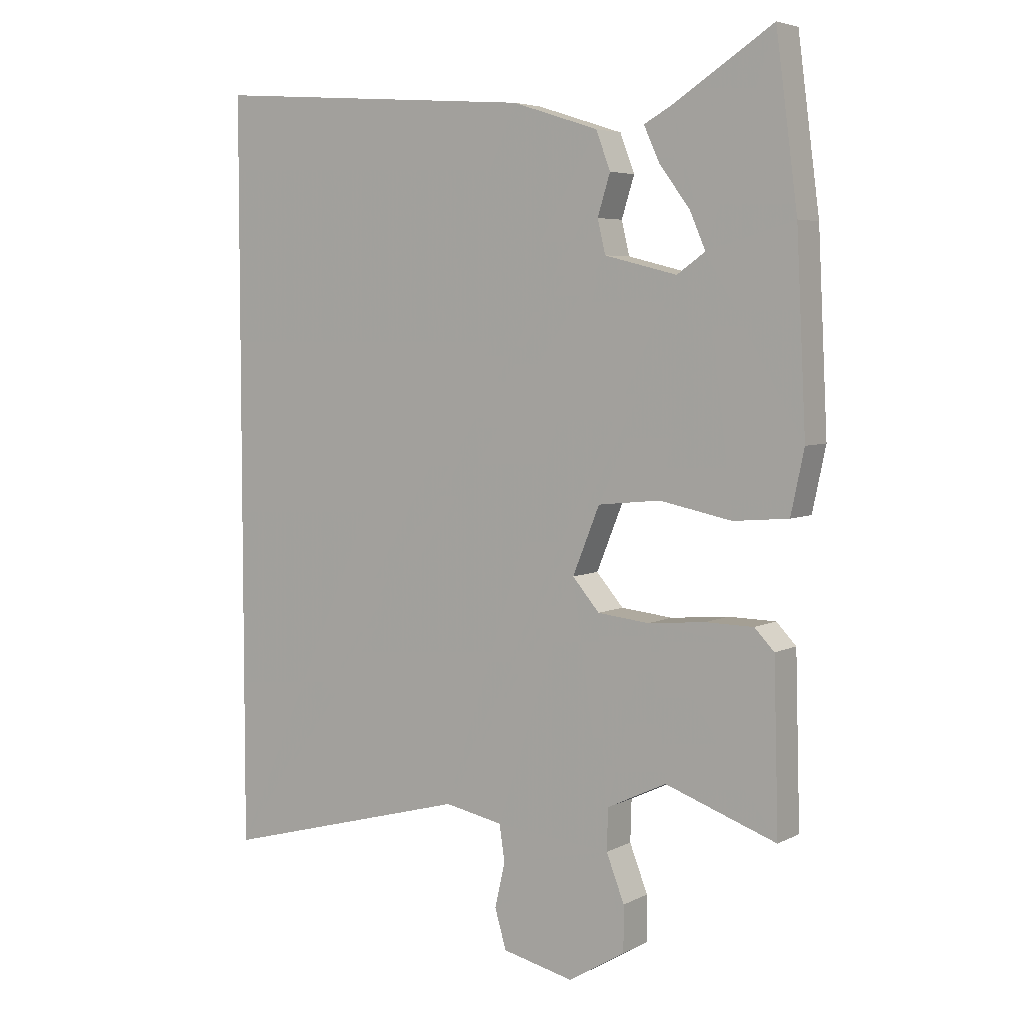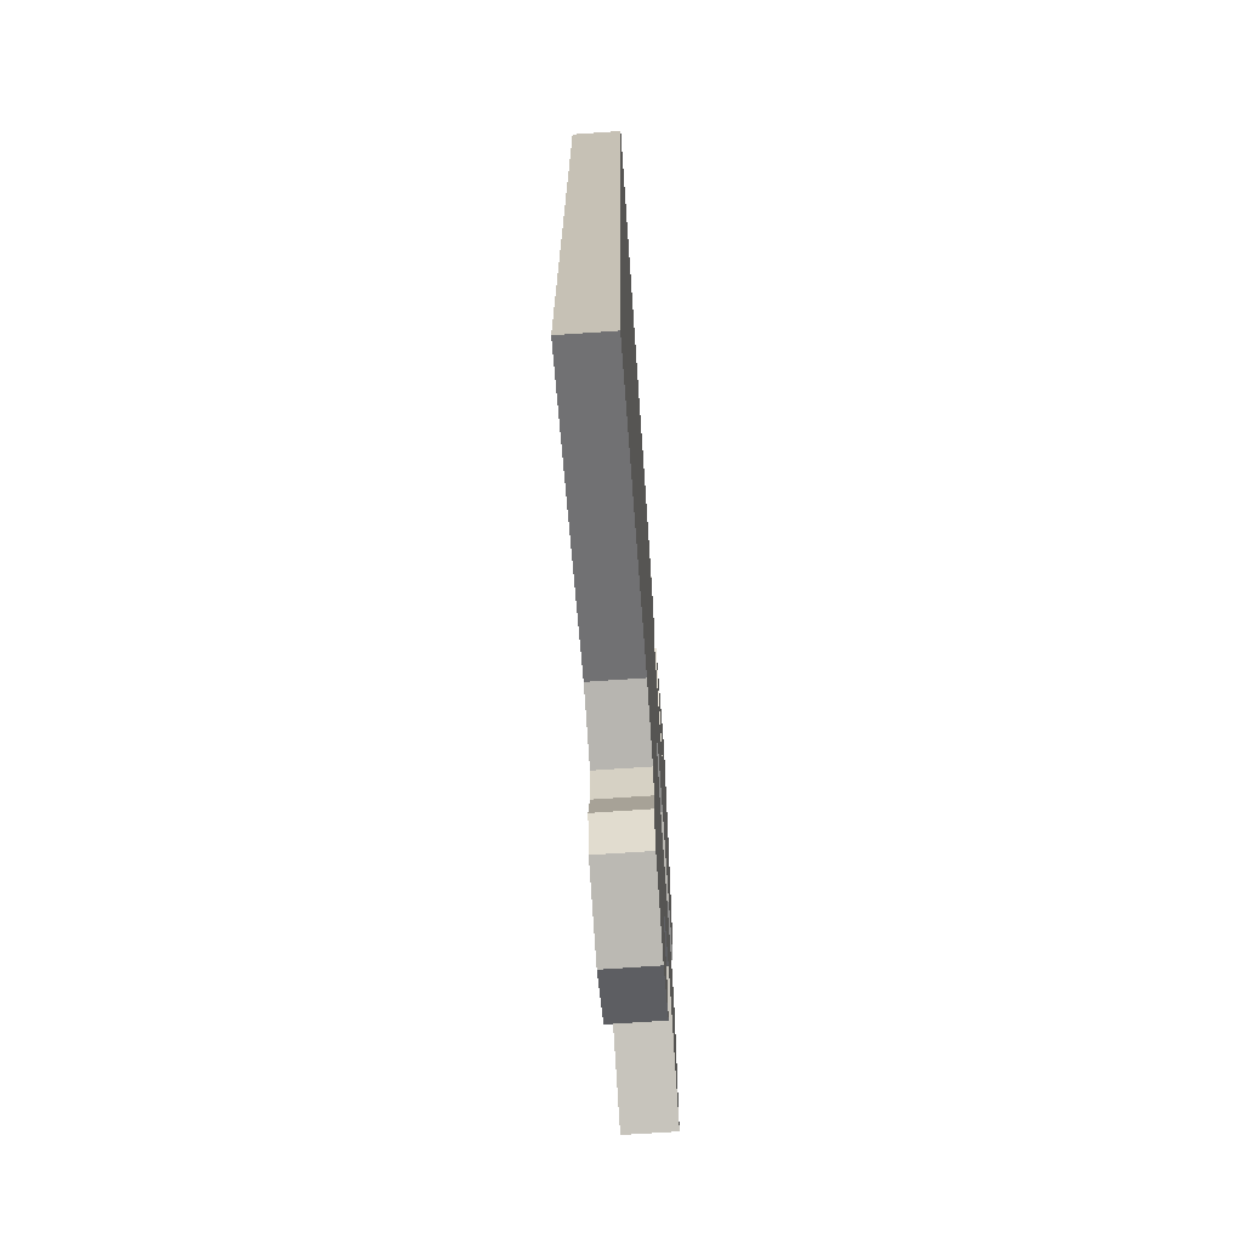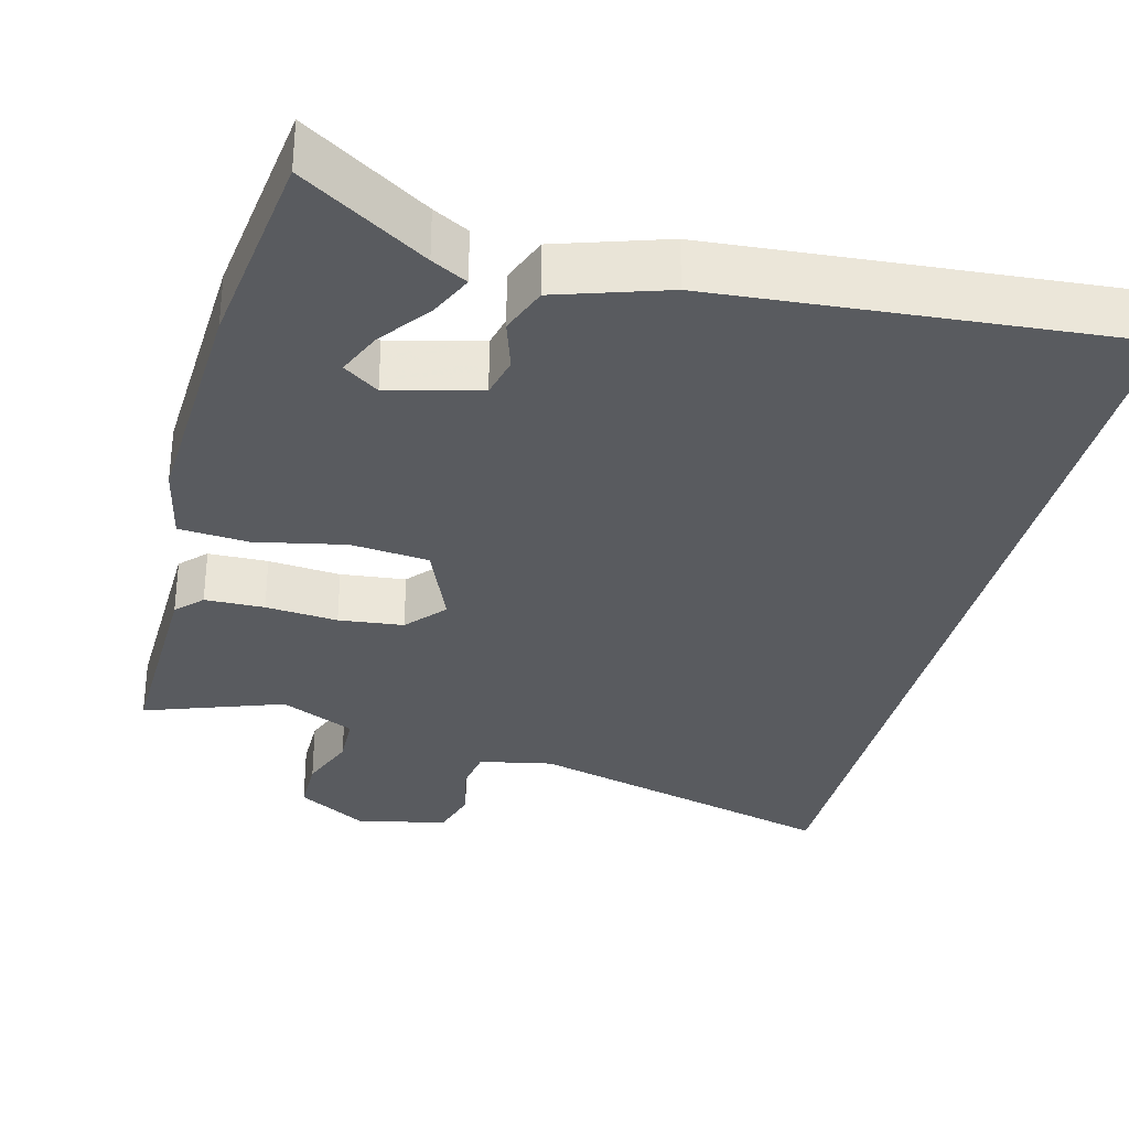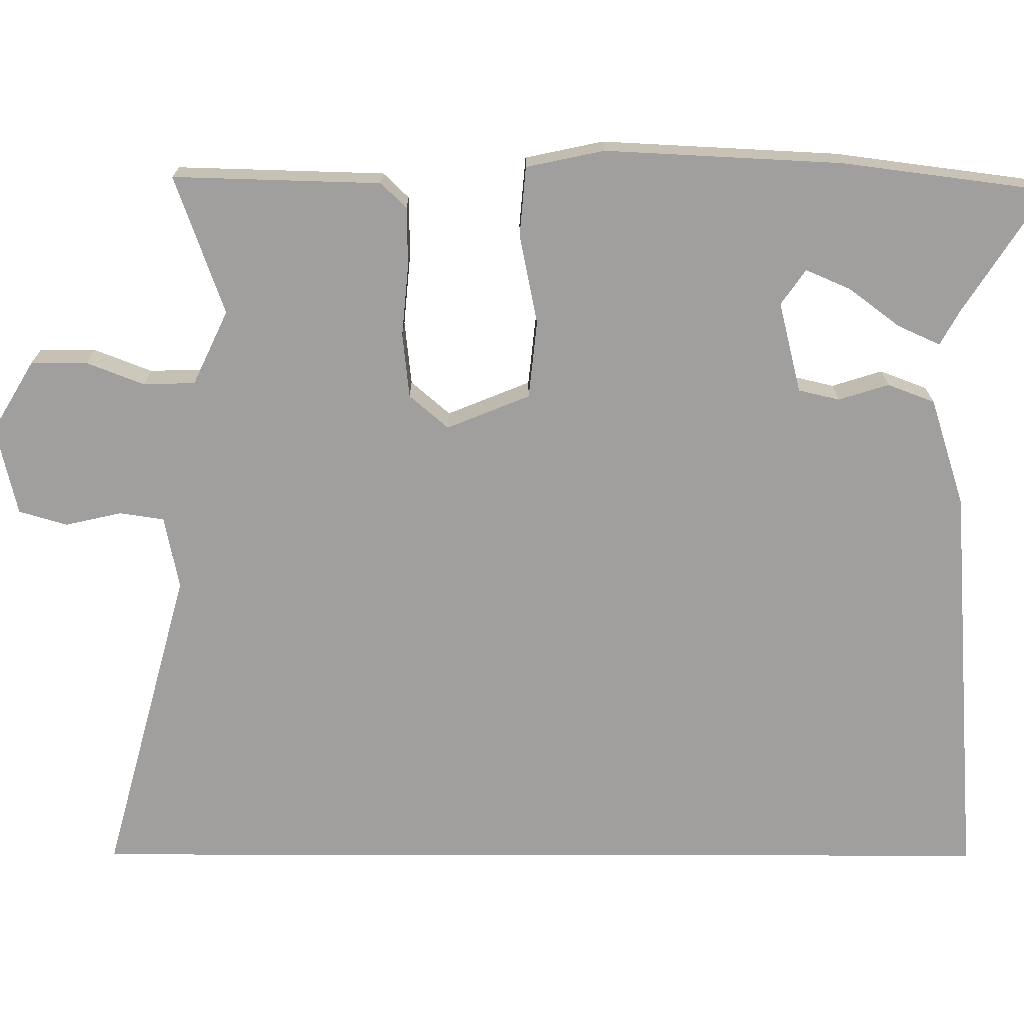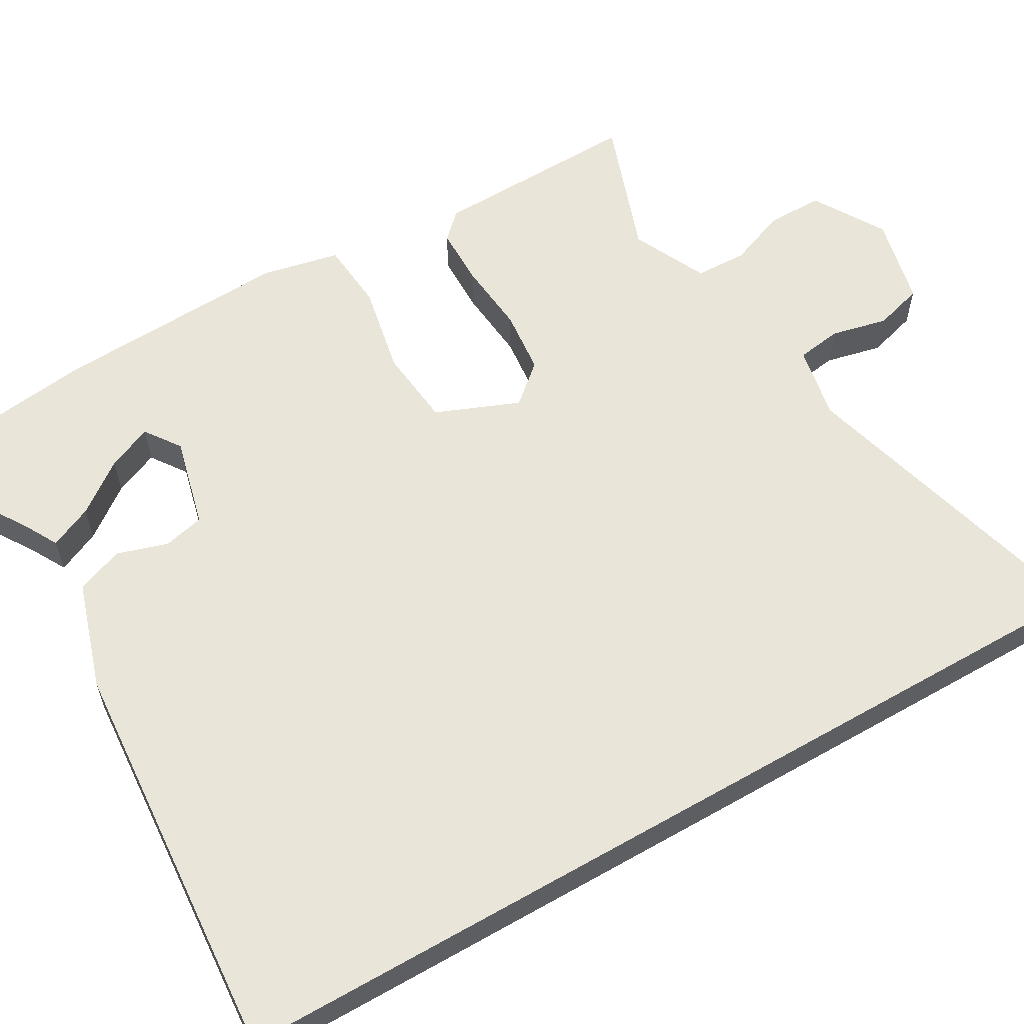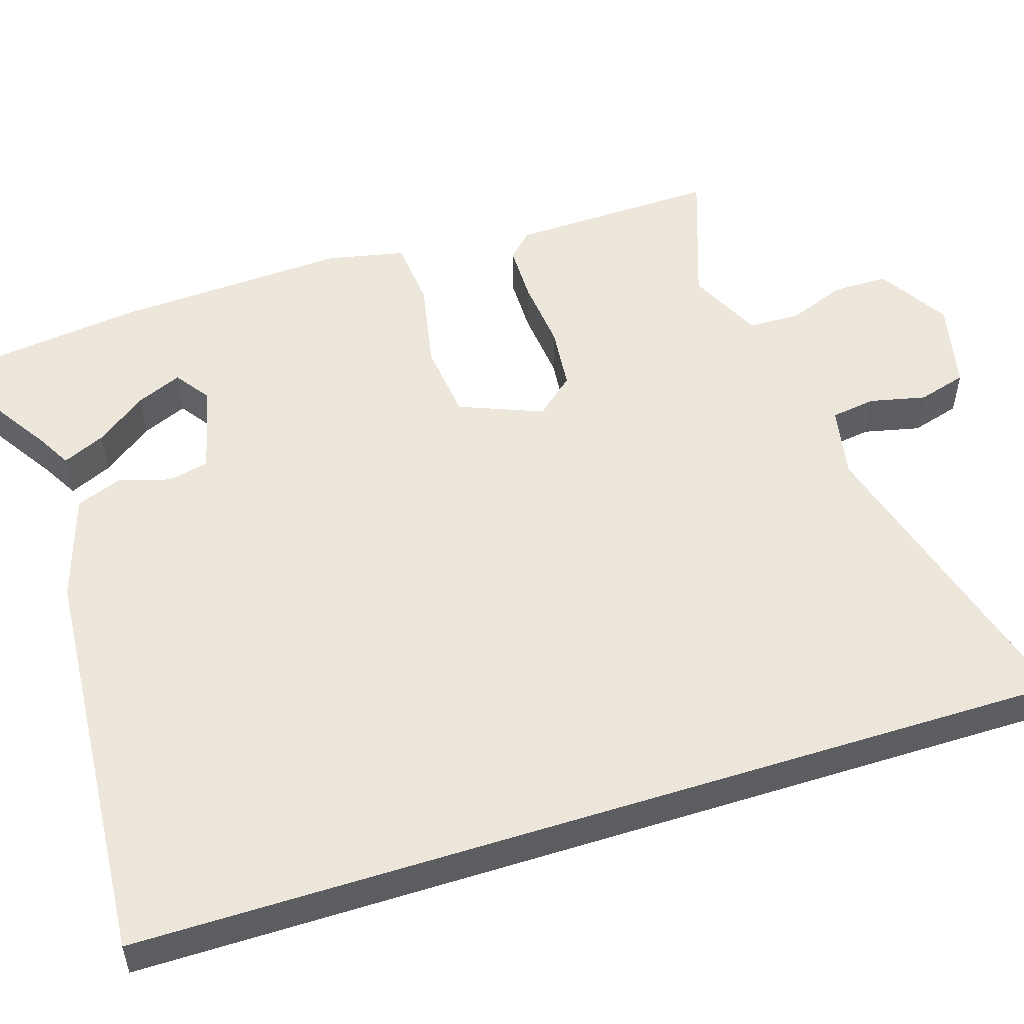
<metadata>
{"format":"obj","ext":"obj","renderer":"f3d","projection":"perspective","resolution":1024,"background":"white","views":[{"elev":5.1,"azim":-146.5,"up":"+Z"},{"elev":-70.4,"azim":94.0,"up":"+Z"},{"elev":-32.1,"azim":-14.2,"up":"+Y"},{"elev":-71.4,"azim":-90.1,"up":"+Y"},{"elev":59.7,"azim":60.1,"up":"+Y"},{"elev":52.6,"azim":72.3,"up":"+Y"}]}
</metadata>
<code>
v 0.5 0.07 0.588
v 0.5 0.07 -0.657
v 0.081 0.07 -0.543
v -0.017 0.07 -0.562
v -0.026 0.07 -0.622
v -0.009 0.07 -0.697
v -0.028 0.07 -0.762
v -0.147 0.07 -0.789
v -0.242 0.07 -0.732
v -0.242 0.07 -0.657
v -0.212 0.07 -0.58
v -0.214 0.07 -0.511
v -0.313 0.07 -0.464
v -0.498 0.07 -0.529
v -0.49 0.07 -0.252
v -0.457 0.07 -0.218
v -0.378 0.07 -0.217
v -0.282 0.07 -0.226
v -0.196 0.07 -0.217
v -0.151 0.07 -0.165
v -0.196 0.07 -0.054
v -0.3 0.07 -0.043
v -0.42 0.07 -0.067
v -0.512 0.07 -0.059
v -0.534 0.07 0.045
v -0.518 0.07 0.361
v -0.482 0.07 0.636
v -0.317 0.07 0.53
v -0.27 0.07 0.504
v -0.296 0.07 0.447
v -0.347 0.07 0.379
v -0.373 0.07 0.319
v -0.326 0.07 0.286
v -0.205 0.07 0.316
v -0.192 0.07 0.371
v -0.213 0.07 0.438
v -0.189 0.07 0.501
v -0.045 0.07 0.547
v 0.5 0 0.588
v 0.5 0 -0.657
v 0.081 0 -0.543
v -0.017 0 -0.562
v -0.026 0 -0.622
v -0.009 0 -0.697
v -0.028 0 -0.762
v -0.147 0 -0.789
v -0.242 0 -0.732
v -0.242 0 -0.657
v -0.212 0 -0.58
v -0.214 0 -0.511
v -0.313 0 -0.464
v -0.498 0 -0.529
v -0.49 0 -0.252
v -0.457 0 -0.218
v -0.378 0 -0.217
v -0.282 0 -0.226
v -0.196 0 -0.217
v -0.151 0 -0.165
v -0.196 0 -0.054
v -0.3 0 -0.043
v -0.42 0 -0.067
v -0.512 0 -0.059
v -0.534 0 0.045
v -0.518 0 0.361
v -0.482 0 0.636
v -0.317 0 0.53
v -0.27 0 0.504
v -0.296 0 0.447
v -0.347 0 0.379
v -0.373 0 0.319
v -0.326 0 0.286
v -0.205 0 0.316
v -0.192 0 0.371
v -0.213 0 0.438
v -0.189 0 0.501
v -0.045 0 0.547
f 38 1 2
f 37 38 2
f 36 37 2
f 35 36 2
f 34 35 2 3
f 33 34 3
f 32 33 3
f 28 29 30 31
f 28 31 32
f 27 28 32
f 26 27 32
f 25 26 32
f 24 25 32
f 23 24 32
f 22 23 32
f 21 22 32
f 16 17 18
f 15 16 18
f 14 15 18
f 13 14 18
f 12 13 18 19
f 11 12 19 20
f 9 10 11
f 8 9 11
f 7 8 11
f 6 7 11
f 5 6 11
f 4 5 11 20
f 21 32 3
f 20 21 3
f 3 4 20
f 40 39 76
f 40 76 75
f 40 75 74
f 40 74 73
f 41 40 73 72
f 41 72 71
f 41 71 70
f 69 68 67 66
f 70 69 66
f 70 66 65
f 70 65 64
f 70 64 63
f 70 63 62
f 70 62 61
f 70 61 60
f 70 60 59
f 56 55 54
f 56 54 53
f 56 53 52
f 56 52 51
f 57 56 51 50
f 58 57 50 49
f 49 48 47
f 49 47 46
f 49 46 45
f 49 45 44
f 49 44 43
f 58 49 43 42
f 41 70 59
f 41 59 58
f 58 42 41
f 1 39 40 2
f 2 40 41 3
f 3 41 42 4
f 4 42 43 5
f 5 43 44 6
f 6 44 45 7
f 7 45 46 8
f 8 46 47 9
f 9 47 48 10
f 10 48 49 11
f 11 49 50 12
f 12 50 51 13
f 13 51 52 14
f 14 52 53 15
f 15 53 54 16
f 16 54 55 17
f 17 55 56 18
f 18 56 57 19
f 19 57 58 20
f 20 58 59 21
f 21 59 60 22
f 22 60 61 23
f 23 61 62 24
f 24 62 63 25
f 25 63 64 26
f 26 64 65 27
f 27 65 66 28
f 28 66 67 29
f 29 67 68 30
f 30 68 69 31
f 31 69 70 32
f 32 70 71 33
f 33 71 72 34
f 34 72 73 35
f 35 73 74 36
f 36 74 75 37
f 37 75 76 38
f 38 76 39 1

</code>
